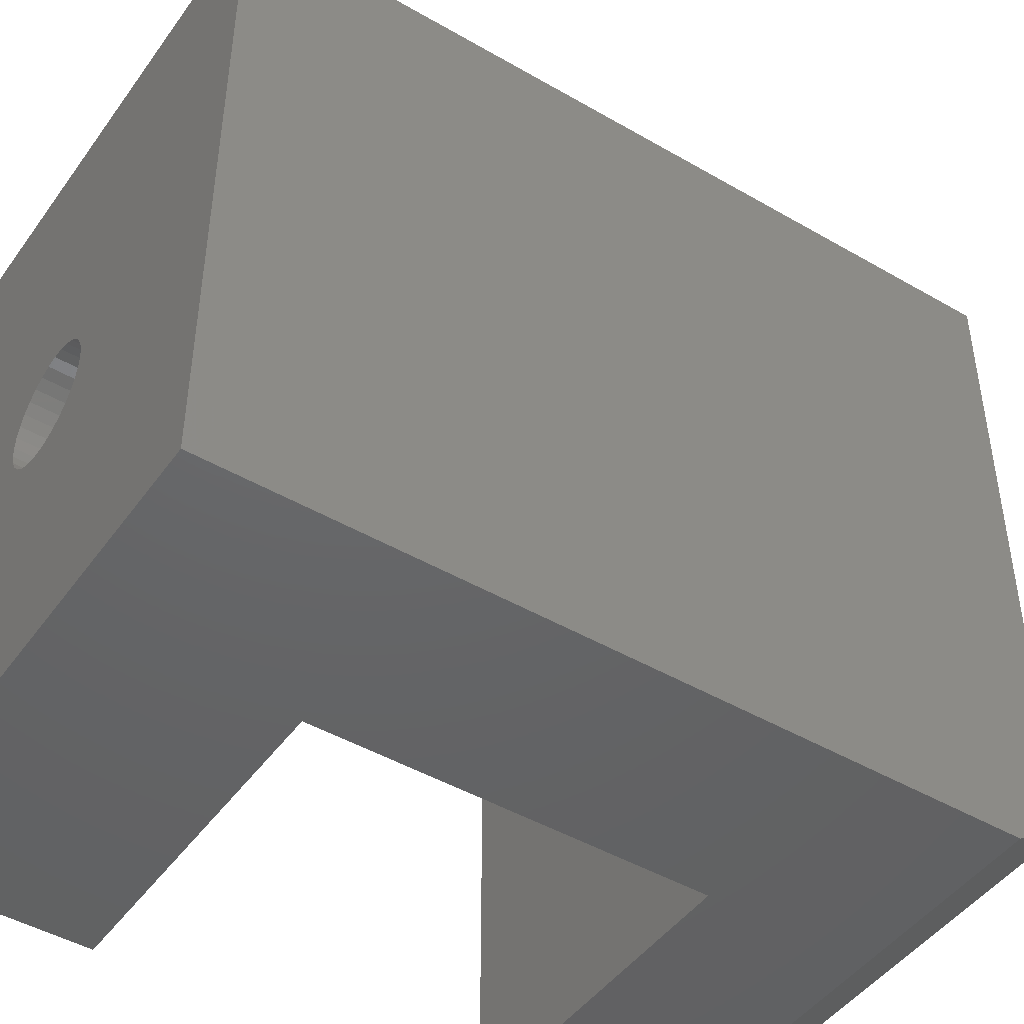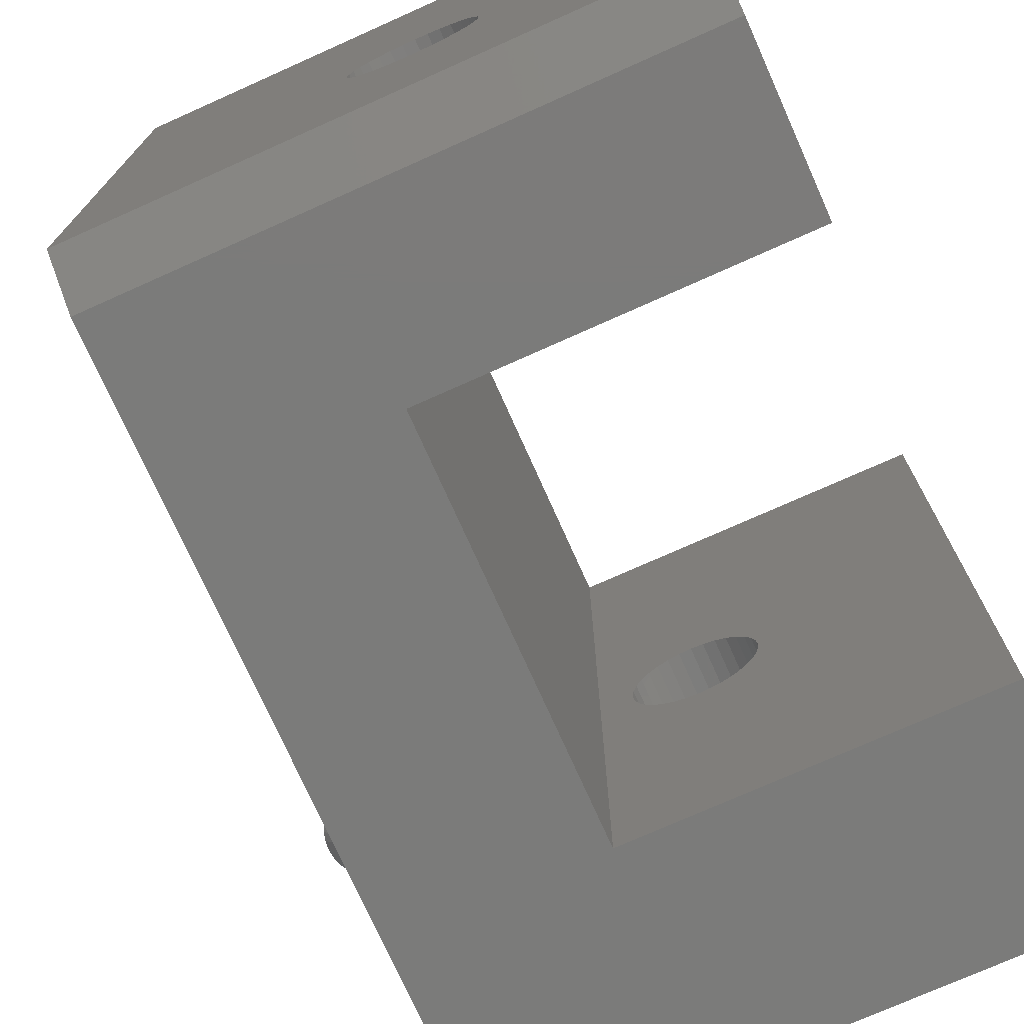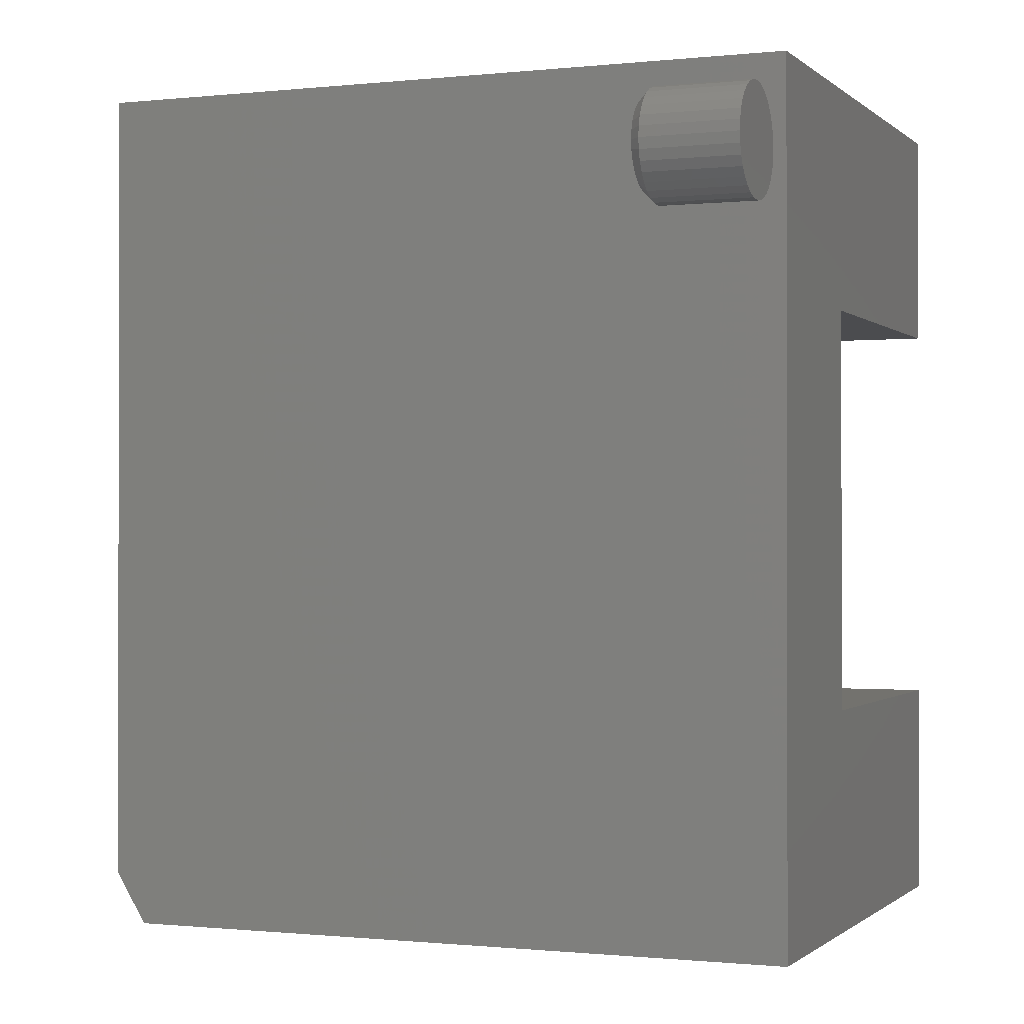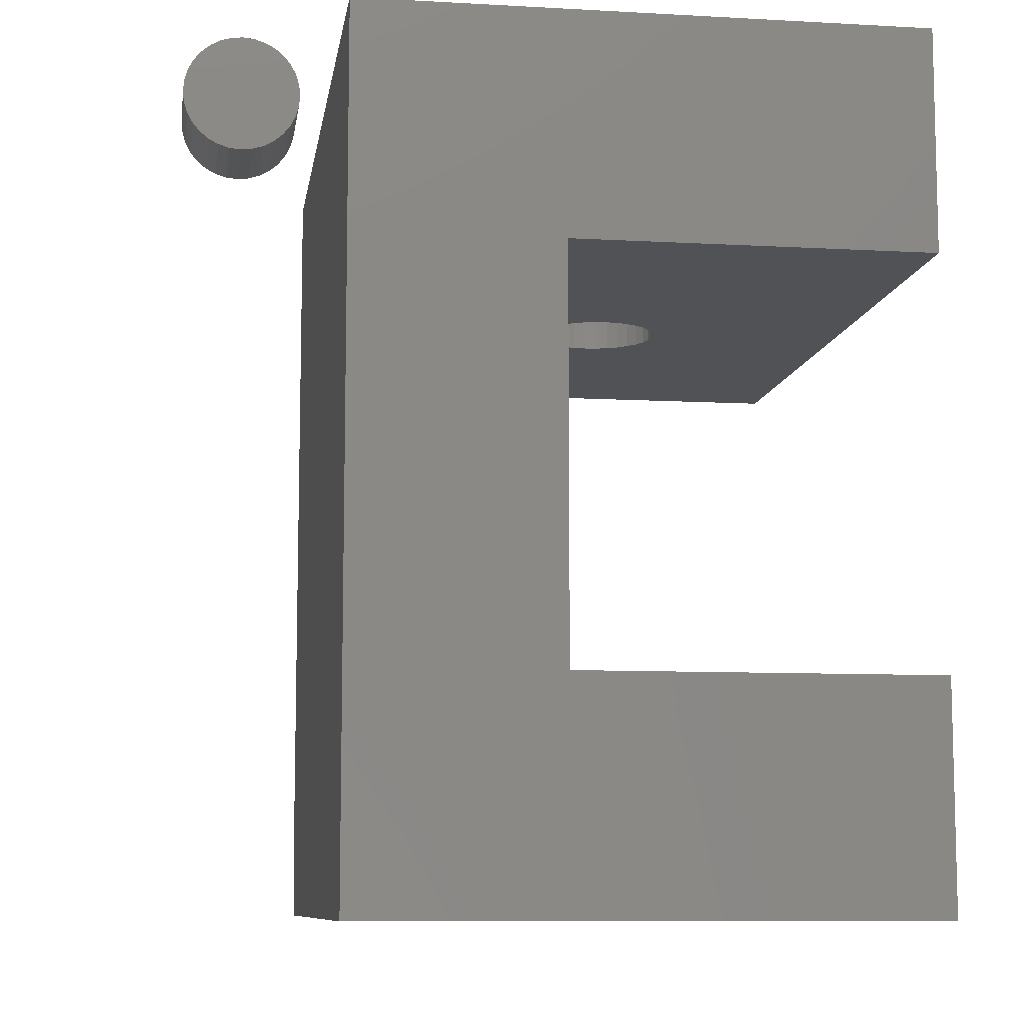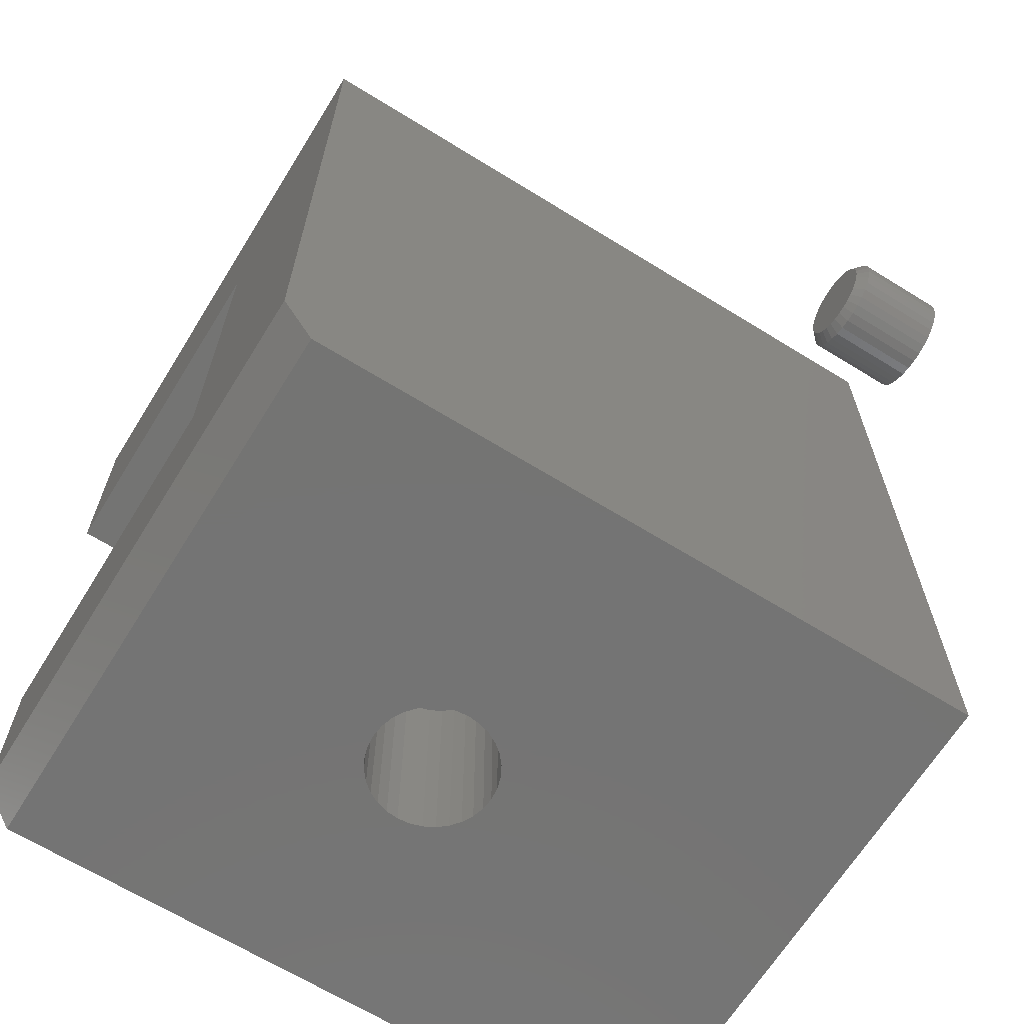
<metadata>
{"format":"stl","ext":"stl","renderer":"f3d","projection":"perspective","resolution":1024,"background":"white","views":[{"elev":-46.2,"azim":-123.6,"up":"+Z"},{"elev":-74.3,"azim":24.1,"up":"+Z"},{"elev":-0.7,"azim":-68.1,"up":"+Y"},{"elev":-9.1,"azim":-8.4,"up":"+Y"},{"elev":-66.2,"azim":-121.8,"up":"+Y"}]}
</metadata>
<code>
# stl→obj: 242 verts, 484 faces
v 0.5474 -0.1517 -0.1636
v 0.5381 -0.3203 -0.1645
v 0.5381 -0.1517 -0.1645
v 0.5292 -0.3203 -0.1672
v 0.5292 -0.1517 -0.1672
v 0.5211 -0.3203 -0.1716
v 0.5211 -0.1517 -0.1716
v 0.5139 -0.3203 -0.1774
v 0.5139 -0.1517 -0.1774
v 0.508 -0.3203 -0.1846
v 0.508 -0.1517 -0.1846
v 0.5036 -0.3203 -0.1928
v 0.5036 -0.1517 -0.1928
v 0.5009 -0.3203 -0.2017
v 0.5009 -0.1517 -0.2017
v 0.5 -0.3203 -0.2109
v 0.5 -0.1517 -0.2109
v 0.5474 -0.3203 -0.1636
v 0.5566 -0.1517 -0.1645
v 0.5566 -0.3203 -0.1645
v 0.5655 -0.1517 -0.1672
v 0.5655 -0.3203 -0.1672
v 0.5737 -0.1517 -0.1716
v 0.5737 -0.3203 -0.1716
v 0.5809 -0.1517 -0.1774
v 0.5809 -0.3203 -0.1774
v 0.5868 -0.1517 -0.1846
v 0.5868 -0.3203 -0.1846
v 0.5911 -0.1517 -0.1928
v 0.5911 -0.3203 -0.1928
v 0.5938 -0.1517 -0.2017
v 0.5938 -0.3203 -0.2017
v 0.5947 -0.1517 -0.2109
v 0.5947 -0.3203 -0.2109
v 0.5474 0.3203 -0.1636
v 0.5381 0.1517 -0.1645
v 0.5381 0.3203 -0.1645
v 0.5292 0.1517 -0.1672
v 0.5292 0.3203 -0.1672
v 0.5211 0.1517 -0.1716
v 0.5211 0.3203 -0.1716
v 0.5139 0.1517 -0.1774
v 0.5139 0.3203 -0.1774
v 0.508 0.1517 -0.1846
v 0.508 0.3203 -0.1846
v 0.5036 0.1517 -0.1928
v 0.5036 0.3203 -0.1928
v 0.5009 0.1517 -0.2017
v 0.5009 0.3203 -0.2017
v 0.5 0.1517 -0.2109
v 0.5 0.3203 -0.2109
v 0.5474 0.1517 -0.1636
v 0.5566 0.3203 -0.1645
v 0.5566 0.1517 -0.1645
v 0.5655 0.3203 -0.1672
v 0.5655 0.1517 -0.1672
v 0.5737 0.3203 -0.1716
v 0.5737 0.1517 -0.1716
v 0.5809 0.3203 -0.1774
v 0.5809 0.1517 -0.1774
v 0.5868 0.3203 -0.1846
v 0.5868 0.1517 -0.1846
v 0.5911 0.3203 -0.1928
v 0.5911 0.1517 -0.1928
v 0.5938 0.3203 -0.2017
v 0.5938 0.1517 -0.2017
v 0.5947 0.3203 -0.2109
v 0.5947 0.1517 -0.2109
v 0.5474 -0.1517 -0.2583
v 0.5566 -0.3203 -0.2574
v 0.5566 -0.1517 -0.2574
v 0.5655 -0.3203 -0.2547
v 0.5655 -0.1517 -0.2547
v 0.5737 -0.3203 -0.2503
v 0.5737 -0.1517 -0.2503
v 0.5809 -0.3203 -0.2444
v 0.5809 -0.1517 -0.2444
v 0.5868 -0.3203 -0.2373
v 0.5868 -0.1517 -0.2373
v 0.5911 -0.3203 -0.2291
v 0.5911 -0.1517 -0.2291
v 0.5938 -0.3203 -0.2202
v 0.5938 -0.1517 -0.2202
v 0.5474 -0.3203 -0.2583
v 0.5381 -0.1517 -0.2574
v 0.5381 -0.3203 -0.2574
v 0.5292 -0.1517 -0.2547
v 0.5292 -0.3203 -0.2547
v 0.5211 -0.1517 -0.2503
v 0.5211 -0.3203 -0.2503
v 0.5139 -0.1517 -0.2444
v 0.5139 -0.3203 -0.2444
v 0.508 -0.1517 -0.2373
v 0.508 -0.3203 -0.2373
v 0.5036 -0.1517 -0.2291
v 0.5036 -0.3203 -0.2291
v 0.5009 -0.1517 -0.2202
v 0.5009 -0.3203 -0.2202
v 0.5474 0.3203 -0.2583
v 0.5566 0.1517 -0.2574
v 0.5566 0.3203 -0.2574
v 0.5655 0.1517 -0.2547
v 0.5655 0.3203 -0.2547
v 0.5737 0.1517 -0.2503
v 0.5737 0.3203 -0.2503
v 0.5809 0.1517 -0.2444
v 0.5809 0.3203 -0.2444
v 0.5868 0.1517 -0.2373
v 0.5868 0.3203 -0.2373
v 0.5911 0.1517 -0.2291
v 0.5911 0.3203 -0.2291
v 0.5938 0.1517 -0.2202
v 0.5938 0.3203 -0.2202
v 0.5474 0.1517 -0.2583
v 0.5381 0.3203 -0.2574
v 0.5381 0.1517 -0.2574
v 0.5292 0.3203 -0.2547
v 0.5292 0.1517 -0.2547
v 0.5211 0.3203 -0.2503
v 0.5211 0.1517 -0.2503
v 0.5139 0.3203 -0.2444
v 0.5139 0.1517 -0.2444
v 0.508 0.3203 -0.2373
v 0.508 0.1517 -0.2373
v 0.5036 0.3203 -0.2291
v 0.5036 0.1517 -0.2291
v 0.5009 0.3203 -0.2202
v 0.5009 0.1517 -0.2202
v 0.4754 -0.1517 -0.4609
v 0.4754 -0.1517 0.07812
v 0.7451 -0.1517 -0.4609
v 0.7451 -0.1517 0.07812
v 0.7451 0.1517 0.07812
v 0.4754 0.1517 0.07812
v 0.7451 0.1517 -0.4609
v 0.4754 0.1517 -0.4609
v 0.3203 0.3203 0.07812
v 0.7451 0.3203 0.07812
v 0.3203 0.3203 -0.4609
v 0.7451 0.3203 -0.4609
v 0.7451 -0.3203 0.07812
v 0.3203 -0.3203 0.07812
v 0.7451 -0.3203 -0.4375
v 0.3203 -0.3203 -0.4375
v 0.3203 -0.2812 -0.4609
v 0.7451 -0.2812 -0.4609
v 0.2336 0.2763 0
v 0.2398 0.2782 0
v 0.2461 0.2788 0
v 0.2525 0.2782 0
v 0.2586 0.2763 0
v 0.228 0.2733 0
v 0.2643 0.2733 0
v 0.223 0.2692 0
v 0.2692 0.2692 0
v 0.219 0.2643 0
v 0.2733 0.2643 0
v 0.216 0.2586 0
v 0.2763 0.2586 0
v 0.2141 0.2525 0
v 0.2782 0.2525 0
v 0.2763 0.2336 0
v 0.216 0.2336 0
v 0.2782 0.2398 0
v 0.219 0.228 0
v 0.2733 0.228 0
v 0.223 0.223 0
v 0.2692 0.223 0
v 0.228 0.219 0
v 0.2643 0.219 0
v 0.2336 0.216 0
v 0.2586 0.216 0
v 0.2398 0.2141 0
v 0.2461 0.2135 0
v 0.2525 0.2141 0
v 0.2141 0.2398 0
v 0.2135 0.2461 0
v 0.2788 0.2461 0
v 0.2866 0.2461 0.007812
v 0.2866 0.2461 0.07812
v 0.2858 0.2382 0.007812
v 0.2858 0.2382 0.07812
v 0.2835 0.2307 0.007812
v 0.2835 0.2307 0.07812
v 0.2798 0.2237 0.007812
v 0.2798 0.2237 0.07812
v 0.2747 0.2175 0.007812
v 0.2747 0.2175 0.07812
v 0.2686 0.2125 0.007812
v 0.2686 0.2125 0.07812
v 0.2616 0.2088 0.007812
v 0.2616 0.2088 0.07812
v 0.254 0.2065 0.007812
v 0.254 0.2065 0.07812
v 0.2461 0.2057 0.007812
v 0.2461 0.2057 0.07812
v 0.2382 0.2065 0.007812
v 0.2382 0.2065 0.07812
v 0.2307 0.2088 0.007812
v 0.2307 0.2088 0.07812
v 0.2237 0.2125 0.007812
v 0.2237 0.2125 0.07812
v 0.2175 0.2175 0.007812
v 0.2175 0.2175 0.07812
v 0.2125 0.2237 0.007812
v 0.2125 0.2237 0.07812
v 0.2088 0.2307 0.007812
v 0.2088 0.2307 0.07812
v 0.2065 0.2382 0.007812
v 0.2065 0.2382 0.07812
v 0.2057 0.2461 0.007812
v 0.2057 0.2461 0.07812
v 0.2065 0.254 0.007812
v 0.2065 0.254 0.07812
v 0.2088 0.2616 0.007812
v 0.2088 0.2616 0.07812
v 0.2125 0.2686 0.007812
v 0.2125 0.2686 0.07812
v 0.2175 0.2747 0.007812
v 0.2175 0.2747 0.07812
v 0.2237 0.2798 0.007812
v 0.2237 0.2798 0.07812
v 0.2307 0.2835 0.007812
v 0.2307 0.2835 0.07812
v 0.2382 0.2858 0.007812
v 0.2382 0.2858 0.07812
v 0.2461 0.2866 0.007812
v 0.2461 0.2866 0.07812
v 0.254 0.2858 0.007812
v 0.254 0.2858 0.07812
v 0.2616 0.2835 0.007812
v 0.2616 0.2835 0.07812
v 0.2686 0.2798 0.007812
v 0.2686 0.2798 0.07812
v 0.2747 0.2747 0.007812
v 0.2747 0.2747 0.07812
v 0.2798 0.2686 0.007812
v 0.2798 0.2686 0.07812
v 0.2835 0.2616 0.007812
v 0.2835 0.2616 0.07812
v 0.2858 0.254 0.007812
v 0.2858 0.254 0.07812
f 1 2 3
f 3 2 4
f 3 4 5
f 5 4 6
f 5 6 7
f 7 6 8
f 7 8 9
f 9 8 10
f 9 10 11
f 11 10 12
f 11 12 13
f 13 12 14
f 13 14 15
f 15 14 16
f 15 16 17
f 2 1 18
f 18 1 19
f 18 19 20
f 20 19 21
f 20 21 22
f 22 21 23
f 22 23 24
f 24 23 25
f 24 25 26
f 26 25 27
f 26 27 28
f 28 27 29
f 28 29 30
f 30 29 31
f 30 31 32
f 32 31 33
f 32 33 34
f 35 36 37
f 37 36 38
f 37 38 39
f 39 38 40
f 39 40 41
f 41 40 42
f 41 42 43
f 43 42 44
f 43 44 45
f 45 44 46
f 45 46 47
f 47 46 48
f 47 48 49
f 49 48 50
f 49 50 51
f 36 35 52
f 52 35 53
f 52 53 54
f 54 53 55
f 54 55 56
f 56 55 57
f 56 57 58
f 58 57 59
f 58 59 60
f 60 59 61
f 60 61 62
f 62 61 63
f 62 63 64
f 64 63 65
f 64 65 66
f 66 65 67
f 66 67 68
f 69 70 71
f 71 70 72
f 71 72 73
f 73 72 74
f 73 74 75
f 75 74 76
f 75 76 77
f 77 76 78
f 77 78 79
f 79 78 80
f 79 80 81
f 81 80 82
f 81 82 83
f 83 82 34
f 83 34 33
f 70 69 84
f 84 69 85
f 84 85 86
f 86 85 87
f 86 87 88
f 88 87 89
f 88 89 90
f 90 89 91
f 90 91 92
f 92 91 93
f 92 93 94
f 94 93 95
f 94 95 96
f 96 95 97
f 96 97 98
f 98 97 17
f 98 17 16
f 99 100 101
f 101 100 102
f 101 102 103
f 103 102 104
f 103 104 105
f 105 104 106
f 105 106 107
f 107 106 108
f 107 108 109
f 109 108 110
f 109 110 111
f 111 110 112
f 111 112 113
f 113 112 68
f 113 68 67
f 100 99 114
f 114 99 115
f 114 115 116
f 116 115 117
f 116 117 118
f 118 117 119
f 118 119 120
f 120 119 121
f 120 121 122
f 122 121 123
f 122 123 124
f 124 123 125
f 124 125 126
f 126 125 127
f 126 127 128
f 128 127 51
f 128 51 50
f 129 130 17
f 129 17 97
f 129 97 95
f 129 95 93
f 129 93 91
f 129 91 89
f 129 89 87
f 129 87 85
f 129 85 69
f 129 69 131
f 132 131 83
f 132 83 33
f 132 33 31
f 132 31 29
f 132 29 27
f 132 27 25
f 132 25 23
f 132 23 21
f 132 21 19
f 132 19 1
f 132 1 130
f 131 69 71
f 131 71 73
f 131 73 75
f 131 75 77
f 131 77 79
f 131 79 81
f 131 81 83
f 130 1 3
f 130 3 5
f 130 5 7
f 130 7 9
f 130 9 11
f 130 11 13
f 130 13 15
f 130 15 17
f 133 134 52
f 133 52 54
f 133 54 56
f 133 56 58
f 133 58 60
f 133 60 62
f 133 62 64
f 133 64 66
f 133 66 68
f 133 68 112
f 135 133 112
f 135 112 110
f 135 110 108
f 135 108 106
f 135 106 104
f 135 104 102
f 135 102 100
f 135 100 114
f 135 114 136
f 136 114 116
f 136 116 118
f 136 118 120
f 136 120 122
f 136 122 124
f 136 124 126
f 136 126 128
f 136 128 50
f 136 50 134
f 134 50 48
f 134 48 46
f 134 46 44
f 134 44 42
f 134 42 40
f 134 40 38
f 134 38 36
f 134 36 52
f 137 138 35
f 137 35 37
f 137 37 39
f 137 39 41
f 137 41 43
f 137 43 45
f 137 45 47
f 137 47 49
f 137 49 51
f 137 51 127
f 139 137 127
f 139 127 125
f 139 125 123
f 139 123 121
f 139 121 119
f 139 119 117
f 139 117 115
f 139 115 99
f 139 99 140
f 138 140 113
f 138 113 67
f 138 67 65
f 138 65 63
f 138 63 61
f 138 61 59
f 138 59 57
f 138 57 55
f 138 55 53
f 138 53 35
f 140 99 101
f 140 101 103
f 140 103 105
f 140 105 107
f 140 107 109
f 140 109 111
f 140 111 113
f 141 142 18
f 141 18 20
f 141 20 22
f 141 22 24
f 141 24 26
f 141 26 28
f 141 28 30
f 141 30 32
f 141 32 34
f 141 34 82
f 141 82 143
f 142 144 98
f 142 98 16
f 142 16 14
f 142 14 12
f 142 12 10
f 142 10 8
f 142 8 6
f 142 6 4
f 142 4 2
f 142 2 18
f 144 143 84
f 144 84 86
f 144 86 88
f 144 88 90
f 144 90 92
f 144 92 94
f 144 94 96
f 144 96 98
f 143 82 80
f 143 80 78
f 143 78 76
f 143 76 74
f 143 74 72
f 143 72 70
f 143 70 84
f 145 131 146
f 131 145 129
f 129 145 139
f 129 139 136
f 136 139 140
f 136 140 135
f 137 139 142
f 142 139 145
f 142 145 144
f 131 132 146
f 146 132 141
f 146 141 143
f 144 145 143
f 143 145 146
f 141 132 142
f 142 132 130
f 142 130 137
f 137 130 134
f 137 134 138
f 138 134 133
f 133 135 138
f 138 135 140
f 129 136 130
f 130 136 134
f 147 148 149
f 147 149 150
f 151 147 150
f 152 147 151
f 153 152 151
f 154 152 153
f 155 154 153
f 156 154 155
f 157 156 155
f 158 156 157
f 159 158 157
f 160 158 159
f 161 160 159
f 162 163 164
f 165 163 162
f 166 165 162
f 167 165 166
f 168 167 166
f 169 167 168
f 170 169 168
f 171 169 170
f 172 171 170
f 173 171 172
f 174 173 172
f 175 174 172
f 163 176 164
f 164 176 177
f 164 177 178
f 178 177 160
f 178 160 161
f 179 180 181
f 181 180 182
f 181 182 183
f 183 182 184
f 183 184 185
f 185 184 186
f 185 186 187
f 187 186 188
f 187 188 189
f 189 188 190
f 189 190 191
f 191 190 192
f 191 192 193
f 193 192 194
f 193 194 195
f 195 194 196
f 195 196 197
f 197 196 198
f 197 198 199
f 199 198 200
f 199 200 201
f 201 200 202
f 201 202 203
f 203 202 204
f 203 204 205
f 205 204 206
f 205 206 207
f 207 206 208
f 207 208 209
f 209 208 210
f 209 210 211
f 211 210 212
f 211 212 213
f 213 212 214
f 213 214 215
f 215 214 216
f 215 216 217
f 217 216 218
f 217 218 219
f 219 218 220
f 219 220 221
f 221 220 222
f 221 222 223
f 223 222 224
f 223 224 225
f 225 224 226
f 225 226 227
f 227 226 228
f 227 228 229
f 229 228 230
f 229 230 231
f 231 230 232
f 231 232 233
f 233 232 234
f 233 234 235
f 235 234 236
f 235 236 237
f 237 236 238
f 237 238 239
f 239 238 240
f 239 240 241
f 241 240 242
f 241 242 179
f 179 242 180
f 177 209 211
f 177 176 209
f 179 164 178
f 179 181 164
f 163 207 209
f 163 209 176
f 165 203 205
f 205 207 165
f 165 207 163
f 171 199 201
f 171 201 169
f 201 167 169
f 173 195 197
f 197 199 173
f 173 199 171
f 172 191 193
f 172 193 175
f 193 174 175
f 170 187 189
f 189 191 170
f 170 191 172
f 162 183 185
f 162 185 166
f 185 168 166
f 181 183 164
f 164 183 162
f 203 165 167
f 167 201 203
f 195 173 174
f 174 193 195
f 187 170 168
f 168 185 187
f 178 241 179
f 178 161 241
f 211 160 177
f 211 213 160
f 159 239 241
f 159 241 161
f 157 235 237
f 237 239 157
f 157 239 159
f 151 231 233
f 151 233 153
f 233 155 153
f 150 227 229
f 229 231 150
f 150 231 151
f 147 223 225
f 147 225 148
f 225 149 148
f 152 219 221
f 221 223 152
f 152 223 147
f 158 215 217
f 158 217 156
f 217 154 156
f 213 215 160
f 160 215 158
f 235 157 155
f 155 233 235
f 227 150 149
f 149 225 227
f 219 152 154
f 154 217 219
f 228 226 224
f 230 228 224
f 230 224 232
f 232 224 222
f 232 222 234
f 234 222 220
f 234 220 236
f 236 220 218
f 236 218 238
f 238 218 216
f 238 216 240
f 240 216 214
f 240 214 242
f 182 208 184
f 184 208 206
f 184 206 186
f 186 206 204
f 186 204 188
f 188 204 202
f 188 202 190
f 190 202 200
f 190 200 192
f 192 200 198
f 192 198 196
f 192 196 194
f 242 214 180
f 180 214 212
f 180 212 182
f 182 212 210
f 182 210 208

</code>
